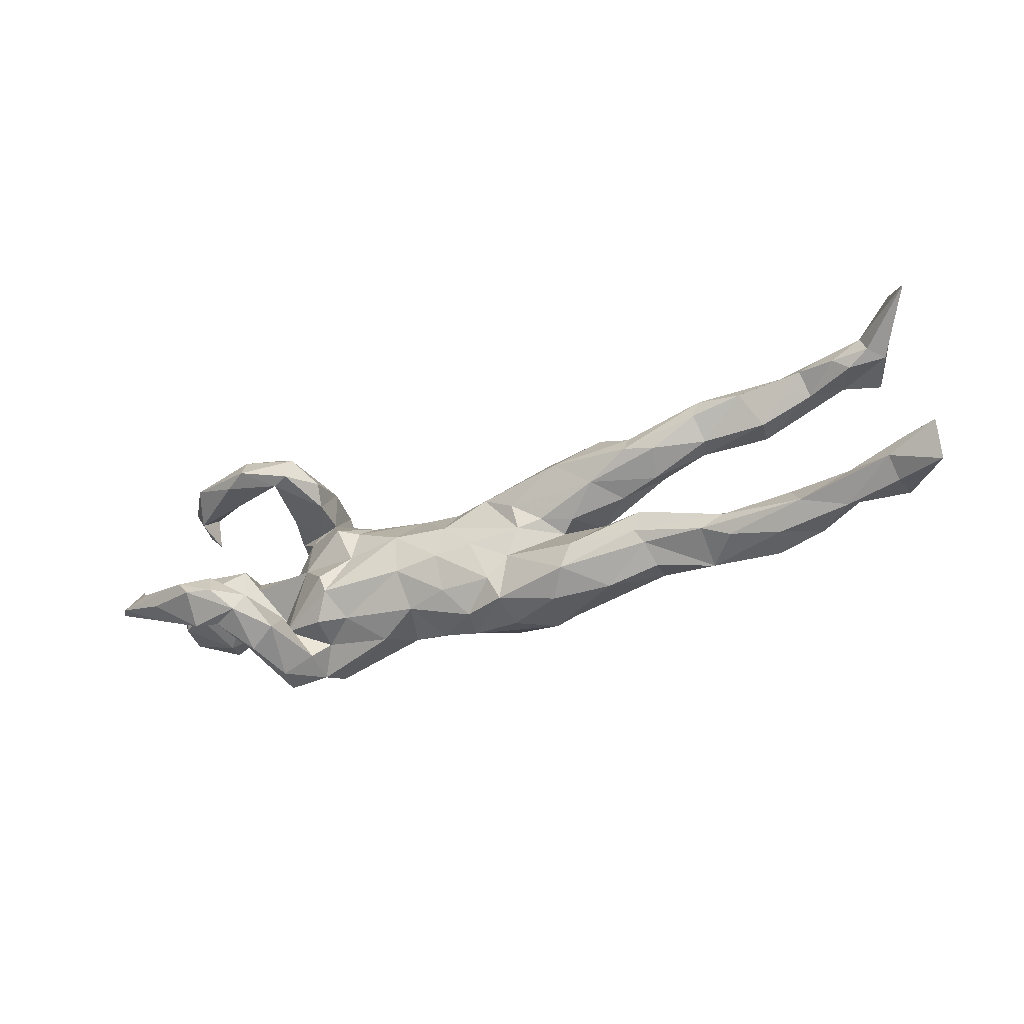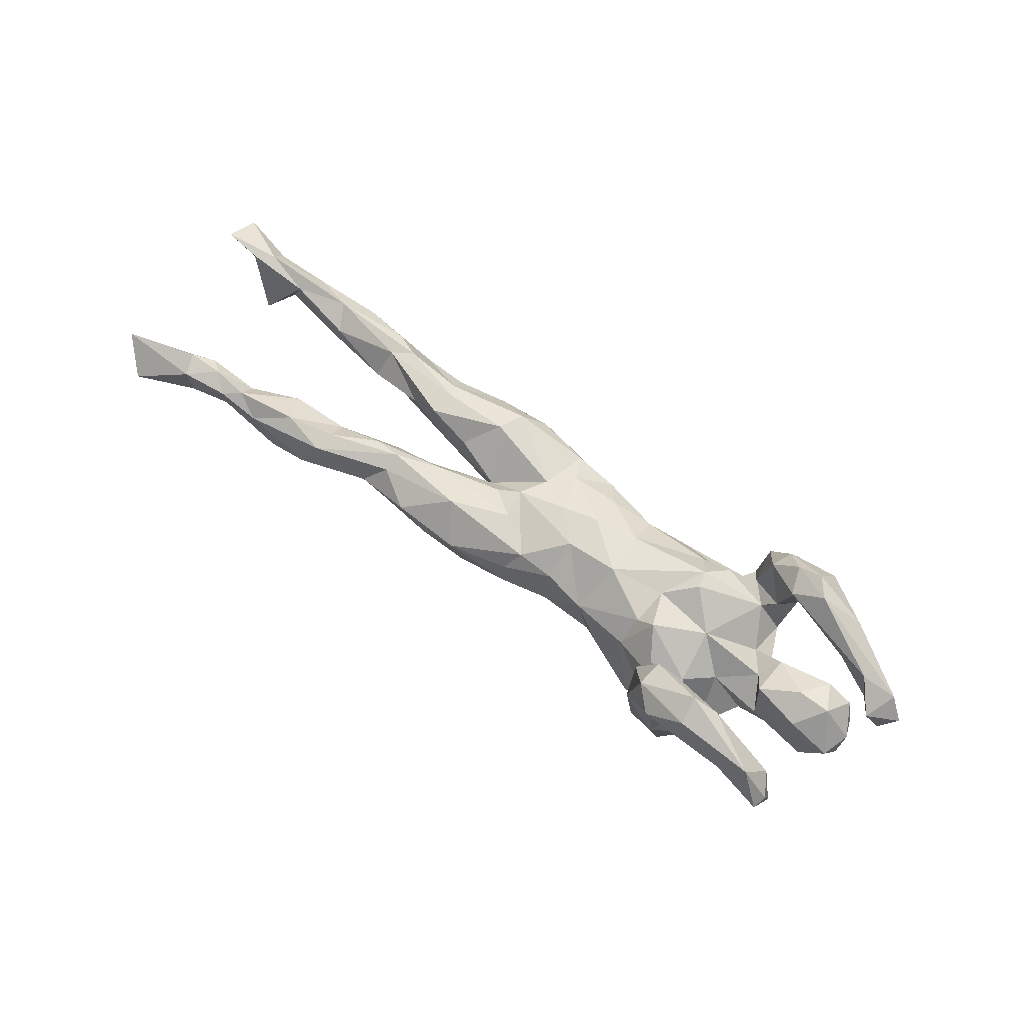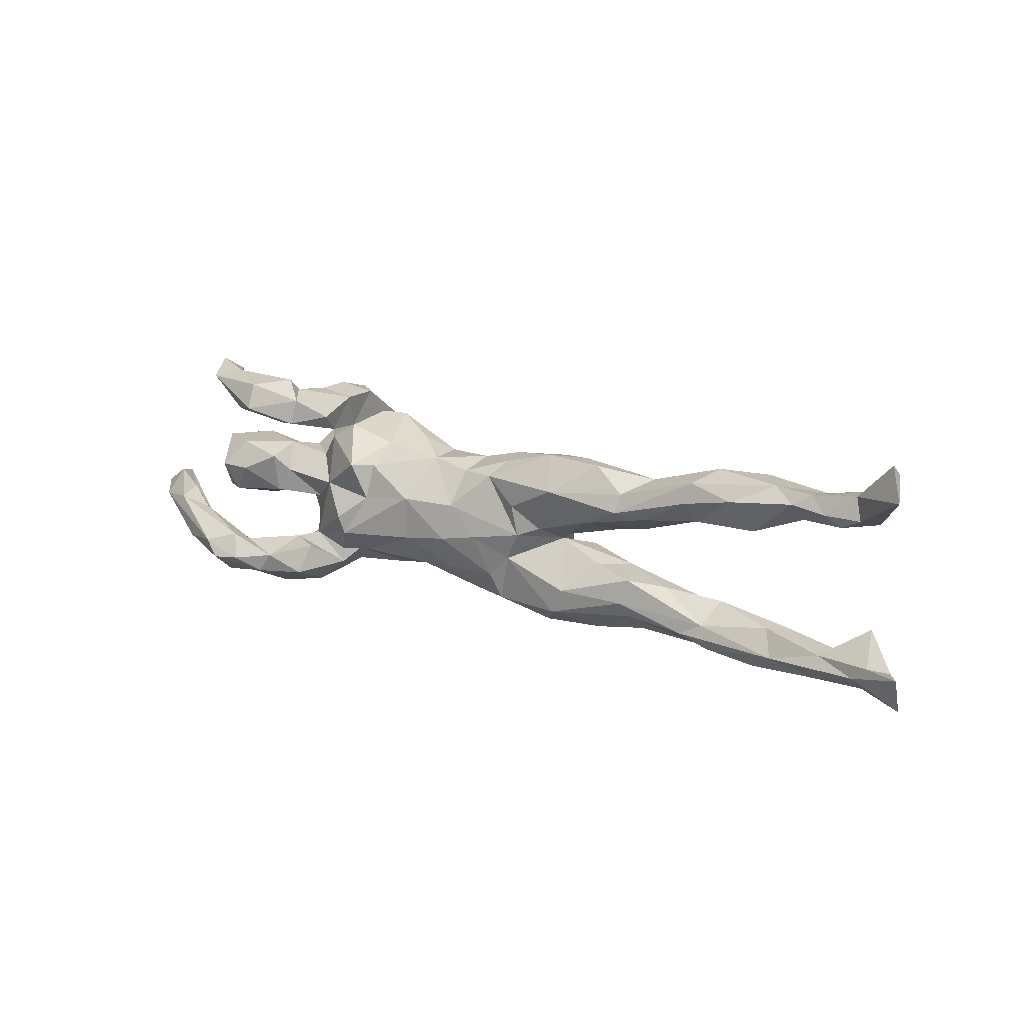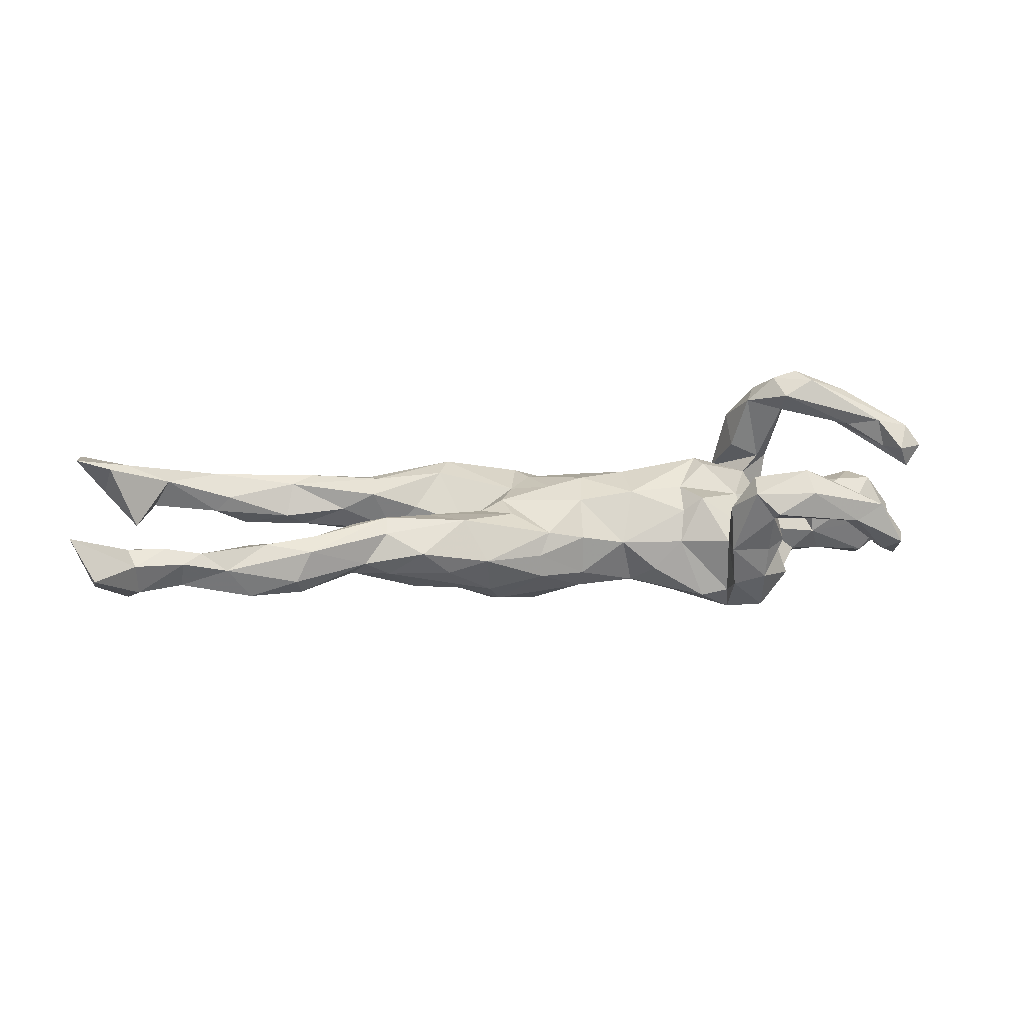
<metadata>
{"format":"obj","ext":"obj","renderer":"f3d","projection":"perspective","resolution":1024,"background":"white","views":[{"elev":-33.7,"azim":24.1,"up":"+Y"},{"elev":59.6,"azim":-141.0,"up":"+Z"},{"elev":19.8,"azim":33.3,"up":"+Y"},{"elev":28.3,"azim":173.6,"up":"+Z"}]}
</metadata>
<code>
v 0.871 -0.1253 0.1099
v 0.5704 -0.156 -0.004876
v 0.4581 -0.1513 -0.004641
v 0.7993 -0.111 0.01521
v 0.7051 -0.1317 0.05408
v 0.6475 -0.1372 0.001366
v 0.7935 -0.1203 0.07168
v 0.5872 -0.1442 0.04008
v 0.5038 -0.1314 0.04794
v 0.147 -0.1608 -0.06765
v -0.3433 -0.1952 0.03023
v 0.2766 -0.1562 0.01422
v 0.6303 -0.1102 0.06795
v 0.5381 -0.1319 -0.03209
v 0.184 -0.1489 -0.06634
v 0.08664 -0.1655 -0.02103
v -0.3581 -0.1947 -0.0245
v 0.364 -0.1379 0.01564
v 0.1776 -0.1615 0.02233
v 0.7878 -0.09159 0.1041
v 0.3602 -0.1295 -0.03435
v 0.8715 -0.06418 0.1317
v 0.2066 -0.1276 0.06131
v 0.8327 -0.09328 0.05152
v -0.3866 -0.1625 0.08177
v 0.6605 -0.1035 0.006907
v 0.815 -0.0673 0.1091
v 0.3535 -0.1074 0.04704
v -0.06007 -0.1448 -0.04244
v -0.3653 -0.1781 0.1057
v -0.367 -0.1347 0.1799
v 0.05678 -0.1313 -0.1097
v 0.000938 -0.1543 -0.04353
v -0.3056 -0.1706 -0.05191
v 0.4567 -0.1118 0.05493
v 0.609 -0.07172 0.03853
v 0.7455 -0.09185 0.01973
v -0.286 -0.1615 -0.08568
v -0.03247 -0.1221 -0.08529
v 0.007848 -0.1428 0.004659
v 0.7161 -0.08134 0.0723
v 0.4306 -0.1004 -0.03478
v -0.3859 -0.1149 -0.03889
v -0.2757 -0.1308 -0.01058
v -0.445 -0.149 0.1736
v -0.4089 -0.1465 0.1609
v -0.3233 -0.1495 0.1194
v 0.2423 -0.1111 -0.08034
v -0.3022 -0.1578 0.009599
v 0.6348 -0.07462 0.01119
v -0.1685 -0.1394 -0.0191
v 0.3385 -0.08416 0.05498
v 0.7773 -0.04731 0.002875
v 0.07838 -0.1395 0.0298
v -0.4381 -0.108 0.2226
v 0.1154 -0.08548 -0.1365
v 0.5843 -0.09313 -0.02559
v -0.1255 -0.1282 -0.06289
v -0.424 -0.1243 0.1386
v -0.3516 -0.1046 0.1684
v 0.494 -0.09074 0.04961
v 0.2245 -0.0844 0.06053
v -0.2226 -0.1089 0.03143
v -0.3977 -0.1056 0.2114
v 0.3228 -0.07912 -0.05539
v 0.5068 -0.05988 0.001274
v -0.4001 -0.1376 0.03731
v -0.3271 -0.1096 0.07698
v -0.09999 -0.1129 0.01861
v -0.351 -0.1026 0.02198
v -0.02947 -0.1006 0.03598
v 0.3484 -0.04287 0.04462
v -0.2027 -0.1164 -0.1012
v 0.4763 -0.07763 -0.0259
v -0.3767 -0.1066 0.05232
v 0.404 -0.05297 0.01279
v 0.3178 -0.04334 -0.02854
v -0.2734 -0.1131 0.04517
v -0.4129 -0.06724 0.1915
v -0.4106 -0.08696 0.1558
v -0.515 -0.08595 0.1262
v 0.1781 -0.0967 -0.1008
v -0.4629 -0.08102 0.2146
v 0.05419 -0.09323 -0.1338
v 0.09457 -0.05934 0.03301
v -0.3502 -0.1275 -0.09655
v 0.05801 -0.09779 0.03616
v -0.2679 -0.09836 -0.1294
v -0.3989 -0.06464 -0.08852
v 0.2724 -0.03661 0.01753
v -0.1166 -0.06834 -0.1029
v -0.5285 -0.09472 0.186
v -0.5415 -0.101 0.1465
v -0.03281 -0.04078 0.05813
v -0.5307 -0.05093 0.136
v 0.02969 -0.02763 0.05038
v -0.2474 -0.06869 0.0724
v 0.117 -0.009786 0.03707
v 0.1668 -0.04986 -0.0718
v 0.2159 -0.03845 -0.07242
v -0.5828 -0.03723 0.1475
v -0.5956 -0.03289 0.09652
v 0.1288 -0.03385 -0.1082
v -0.6379 -0.01707 0.06154
v -0.004407 -0.03686 -0.1127
v -0.1099 -0.05412 0.05923
v 0.1869 -0.01454 -0.009211
v -0.1155 0.01991 0.05623
v -0.3843 -0.04829 -0.02635
v 0.1713 0.006037 -0.08187
v -0.5091 -0.06868 -0.04084
v -0.5744 -0.04606 0.01748
v 0.2429 0.01493 -0.06271
v -0.4234 -0.03959 -0.05099
v 0.3018 0.02703 -0.003262
v -0.5323 -0.04137 0.04428
v -0.2087 0.001808 0.05149
v 0.1201 0.005415 -0.1339
v -0.3447 -0.06678 -0.1268
v -0.1299 -0.02692 -0.09532
v 0.2087 0.002432 0.007081
v -0.5037 -0.02026 -0.1034
v -0.5858 -0.04635 -0.04224
v -0.2581 -0.03803 0.07545
v -0.3111 0.008246 0.03386
v -0.2683 -0.0229 -0.124
v -0.6647 -0.03276 0.09427
v 0.1562 0.006377 0.02525
v 0.3656 0.04435 0.008687
v -0.5249 -0.05532 -0.08881
v -0.4406 -0.0142 -0.06848
v -0.4422 -0.03071 0.02862
v 0.06275 -0.005699 -0.1475
v 0.104 0.04145 0.03531
v -0.6021 -0.002031 -0.008603
v -0.36 -0.01715 -0.1144
v -0.5494 0.004348 -0.1046
v 0.06427 0.04427 -0.1394
v 0.2589 0.04424 0.04381
v -0.6387 -0.04624 0.1297
v 0.3709 0.06482 -0.02974
v 0.1424 0.0505 -0.1313
v -0.4144 0.01293 -0.08868
v -0.02239 0.02136 0.0453
v 0.3812 0.07636 0.0524
v -0.5959 0.009119 -0.06009
v -0.6191 -0.0004587 0.1053
v 0.4522 0.08074 -0.01063
v -0.4234 0.007948 0.01481
v -0.5034 0.008238 0.05484
v 0.4658 0.08262 0.02533
v 0.1943 0.09123 0.05448
v 0.5708 0.08653 0.02495
v 0.212 0.06021 -0.09694
v -0.3451 0.02493 -0.142
v -0.2003 0.008911 -0.1358
v -0.5585 0.007722 0.05381
v -0.4432 0.03825 0.0372
v -0.2597 0.05047 -0.1573
v -0.0149 0.06592 -0.1054
v 0.5612 0.09322 -0.02682
v 0.3306 0.08194 0.06304
v -0.236 0.06434 0.05952
v -0.08865 0.03734 -0.1073
v -0.204 0.06276 0.03459
v -0.0198 0.07559 -0.00221
v 0.3319 0.1107 0.04664
v 0.3942 0.1086 -0.02885
v 0.7099 0.1377 -0.001823
v -0.4657 0.03351 -0.0728
v -0.5901 0.04731 -0.008172
v 0.5401 0.1396 0.05382
v 0.7355 0.1355 0.05614
v 0.77 0.1338 -0.01625
v 0.6569 0.123 0.02214
v 0.286 0.09527 -0.07115
v 0.7093 0.1532 0.06373
v -0.5223 0.05132 0.0254
v 0.5259 0.1188 -0.05098
v -0.09158 0.08572 -0.01139
v -0.3309 0.08145 -0.1431
v 0.1327 0.08787 -0.1101
v -0.3612 0.04268 -0.02009
v 0.4564 0.1207 0.05448
v -0.45 0.04935 -0.02909
v -0.01834 0.08563 -0.06851
v 0.1529 0.1172 -0.07305
v 0.3309 0.1259 -0.02529
v -0.4163 0.04197 -0.06707
v -0.1887 0.06916 -0.1251
v -0.5449 0.04339 -0.07681
v 0.7781 0.1649 -0.01925
v 0.6866 0.1674 -0.0005124
v -0.1473 0.1033 -0.0583
v 0.04221 0.08104 0.01427
v -0.3725 0.09719 -0.1077
v -0.3238 0.08908 -0.001116
v 0.06048 0.1046 -0.01808
v 0.05903 0.1101 -0.05724
v 0.3716 0.1324 0.0006327
v 0.649 0.1561 0.0523
v -0.1948 0.09692 -0.009257
v 0.6792 0.1763 0.04434
v -0.1086 0.07616 -0.09317
v 0.1584 0.1366 -0.00539
v -0.232 0.1237 -0.1074
v 0.7944 0.1479 0.04216
v 0.2711 0.1433 0.01979
v 0.2257 0.137 -0.024
v -0.2758 0.12 -0.0009495
v 0.4844 0.1506 -0.03698
v 0.4635 0.1549 0.04307
v 0.5706 0.1691 -0.02917
v 0.7711 0.1564 0.06759
v -0.3105 0.1136 -0.009095
v -0.2832 0.1083 -0.1428
v 0.4909 0.1715 -0.004861
v 0.6072 0.1727 0.02545
v -0.278 0.1231 -0.09927
v 0.7572 0.1907 0.05313
v -0.2745 0.1277 0.05982
v 0.821 0.2357 0.04554
v 0.854 0.2193 0.1285
v -0.3464 0.1305 0.02959
v -0.3063 0.1538 0.1431
v 0.7569 0.1837 -0.0009752
v -0.5331 0.1444 -0.005017
v -0.268 0.1593 0.08899
v -0.2782 0.1724 -0.0582
v -0.3347 0.1476 0.1306
v 0.817 0.2556 0.06495
v -0.3309 0.1627 -0.1089
v -0.5399 0.16 0.05361
v -0.3617 0.1639 0.02227
v -0.38 0.1385 -0.0599
v -0.3916 0.1735 0.1612
v -0.4305 0.1623 0.1385
v -0.2698 0.1794 0.01534
v -0.3278 0.1872 -0.03706
v -0.4474 0.1672 0.07482
v -0.3305 0.1883 0.01708
v -0.3958 0.186 0.07401
v -0.5617 0.1727 -0.01124
v -0.3014 0.1946 0.1311
v -0.333 0.2016 0.08555
v -0.3358 0.2231 0.1038
v -0.398 0.2126 0.1365
v -0.5346 0.1955 0.0105
v -0.4769 0.2154 0.08036
v -0.5221 0.203 0.1025
v -0.5637 0.196 0.04272
v -0.5579 0.2178 0.03537
f 165 180 202
f 152 162 167
f 195 134 152
f 125 163 197
f 162 184 212
f 167 162 212
f 200 167 212
f 152 167 208
f 205 152 208
f 195 152 205
f 163 165 202
f 163 202 210
f 197 163 210
f 158 185 178
f 197 210 215
f 221 215 210
f 221 210 238
f 224 234 239
f 239 234 241
f 233 251 243
f 227 233 243
f 241 238 239
f 251 252 243
f 243 252 248
f 14 42 74
f 14 3 42
f 6 14 57
f 4 37 53
f 2 14 6
f 216 159 181
f 159 216 190
f 155 181 159
f 156 159 190
f 164 156 190
f 142 138 182
f 126 136 155
f 126 155 159
f 126 159 156
f 105 120 164
f 105 164 160
f 133 160 138
f 133 105 160
f 118 133 138
f 118 138 142
f 110 142 154
f 110 118 142
f 103 118 110
f 103 133 118
f 103 105 133
f 86 119 88
f 88 119 126
f 91 88 126
f 73 88 91
f 103 56 105
f 56 84 105
f 99 82 103
f 82 56 103
f 73 38 88
f 84 39 105
f 56 32 84
f 15 32 56
f 15 56 82
f 65 48 82
f 15 10 32
f 48 15 82
f 37 26 50
f 37 6 26
f 4 53 24
f 10 19 16
f 19 10 12
f 2 3 14
f 8 3 2
f 8 2 6
f 37 5 6
f 4 5 37
f 181 196 232
f 219 216 229
f 216 181 232
f 206 216 219
f 204 190 206
f 160 204 186
f 199 160 186
f 182 160 199
f 182 199 187
f 187 154 182
f 176 154 187
f 155 143 196
f 136 143 155
f 164 190 204
f 160 164 204
f 142 182 154
f 113 154 176
f 141 113 176
f 122 130 137
f 136 131 143
f 89 131 136
f 12 15 21
f 190 216 206
f 155 196 181
f 138 160 182
f 212 218 217
f 203 193 218
f 201 203 218
f 203 220 226
f 193 203 226
f 207 192 222
f 171 185 191
f 178 185 171
f 202 180 194
f 80 81 95
f 101 102 147
f 230 221 225
f 237 240 230
f 233 237 250
f 246 249 247
f 93 45 92
f 79 80 95
f 93 92 140
f 127 93 140
f 140 101 147
f 236 230 225
f 225 228 244
f 236 225 244
f 237 230 236
f 237 236 250
f 247 244 246
f 236 247 250
f 250 247 249
f 45 31 55
f 55 31 64
f 55 64 83
f 92 45 55
f 83 64 79
f 64 60 79
f 55 83 92
f 83 79 101
f 92 83 140
f 79 95 101
f 140 83 101
f 247 236 244
f 195 205 198
f 200 188 208
f 167 200 208
f 175 173 177
f 207 174 192
f 146 135 171
f 185 149 183
f 166 195 198
f 151 153 172
f 153 175 201
f 173 175 169
f 207 173 169
f 173 207 214
f 123 135 146
f 132 109 149
f 125 149 109
f 149 125 183
f 145 129 151
f 211 200 217
f 193 213 218
f 222 192 226
f 196 183 197
f 170 185 189
f 151 129 148
f 153 151 148
f 175 153 161
f 12 18 28
f 3 35 28
f 35 13 61
f 9 13 35
f 61 13 36
f 36 41 50
f 13 41 36
f 37 41 53
f 54 16 19
f 19 12 23
f 3 9 35
f 3 8 9
f 9 8 13
f 8 5 13
f 8 6 5
f 7 5 4
f 24 1 4
f 4 1 7
f 229 232 239
f 232 235 239
f 196 235 232
f 196 197 235
f 210 219 229
f 210 202 219
f 202 206 219
f 202 194 206
f 213 211 217
f 213 179 211
f 187 199 205
f 209 187 205
f 188 209 208
f 168 200 211
f 41 37 50
f 216 232 229
f 102 104 147
f 95 102 101
f 93 127 104
f 81 93 104
f 81 104 102
f 95 81 102
f 59 81 80
f 60 75 80
f 59 25 46
f 68 75 60
f 12 28 23
f 19 23 54
f 52 61 72
f 40 87 71
f 11 30 25
f 22 24 27
f 41 20 27
f 13 20 41
f 28 35 52
f 23 28 52
f 54 23 85
f 47 11 49
f 17 11 25
f 17 25 67
f 52 35 61
f 62 52 72
f 23 52 62
f 23 62 85
f 54 85 87
f 71 106 69
f 63 69 106
f 49 75 68
f 67 75 70
f 67 70 43
f 87 85 96
f 71 87 94
f 94 87 96
f 106 71 94
f 78 63 97
f 63 106 97
f 96 85 98
f 94 96 144
f 106 94 108
f 108 94 144
f 60 47 68
f 30 47 31
f 249 248 252
f 240 233 248
f 238 241 245
f 233 227 248
f 234 245 241
f 228 221 238
f 223 222 231
f 223 231 220
f 215 221 224
f 220 214 223
f 223 207 222
f 207 223 214
f 67 59 80
f 213 217 218
f 189 183 196
f 189 185 183
f 194 204 206
f 186 204 180
f 204 194 180
f 166 186 180
f 166 198 186
f 186 198 199
f 188 187 209
f 188 176 187
f 168 176 188
f 168 188 200
f 179 168 211
f 193 179 213
f 161 179 193
f 169 161 193
f 226 169 193
f 192 169 226
f 174 169 192
f 174 207 169
f 191 146 171
f 137 146 191
f 137 191 170
f 131 122 170
f 143 170 189
f 143 131 170
f 141 176 168
f 141 168 148
f 129 141 148
f 179 148 168
f 161 148 179
f 161 153 148
f 169 175 161
f 137 123 146
f 196 143 189
f 122 137 170
f 5 20 13
f 5 7 20
f 1 20 7
f 1 24 22
f 97 106 108
f 125 117 163
f 20 1 22
f 20 22 27
f 30 11 47
f 47 49 68
f 75 67 80
f 67 25 59
f 70 78 97
f 124 70 97
f 97 108 117
f 124 97 117
f 124 117 125
f 150 132 158
f 132 149 158
f 116 132 150
f 112 116 157
f 116 150 157
f 135 112 157
f 163 117 165
f 178 150 158
f 157 150 178
f 171 157 178
f 104 127 147
f 234 230 245
f 243 248 227
f 235 224 239
f 238 229 239
f 210 229 238
f 222 226 231
f 226 220 231
f 235 215 224
f 197 215 235
f 205 208 209
f 200 212 217
f 199 198 205
f 121 115 139
f 115 129 139
f 111 112 123
f 111 114 132
f 132 114 109
f 109 70 125
f 134 98 128
f 107 121 128
f 43 70 109
f 85 107 98
f 62 90 107
f 85 62 107
f 62 72 90
f 17 67 43
f 44 78 70
f 70 49 44
f 75 49 70
f 78 44 63
f 44 51 63
f 51 69 63
f 61 76 72
f 61 66 76
f 61 36 66
f 11 34 49
f 49 34 44
f 69 40 71
f 29 40 69
f 33 54 40
f 40 54 87
f 41 27 53
f 27 24 53
f 17 34 11
f 114 111 130
f 72 77 90
f 72 76 77
f 60 80 79
f 45 93 81
f 59 45 81
f 46 45 59
f 31 60 64
f 31 47 60
f 46 31 45
f 30 31 46
f 25 30 46
f 251 250 252
f 251 233 250
f 249 252 250
f 242 240 249
f 246 242 249
f 26 6 57
f 3 21 42
f 57 74 66
f 42 65 74
f 89 114 131
f 3 28 18
f 12 21 18
f 26 57 50
f 18 21 3
f 16 54 33
f 29 33 40
f 58 29 69
f 58 51 38
f 38 51 34
f 34 51 44
f 34 17 86
f 17 43 86
f 36 50 66
f 50 57 66
f 76 66 74
f 65 77 74
f 58 69 51
f 76 74 77
f 86 43 89
f 114 43 109
f 89 43 114
f 90 77 107
f 121 113 115
f 107 77 100
f 98 107 128
f 110 113 121
f 111 123 130
f 129 115 141
f 115 113 141
f 114 130 131
f 131 130 122
f 130 123 137
f 245 242 246
f 244 245 246
f 244 238 245
f 237 233 240
f 242 230 240
f 230 242 245
f 224 230 234
f 244 228 238
f 224 221 230
f 225 221 228
f 185 170 191
f 127 140 147
f 240 248 249
f 184 172 212
f 153 201 172
f 201 177 203
f 203 177 220
f 177 214 220
f 177 173 214
f 135 157 171
f 158 149 185
f 117 108 165
f 108 180 165
f 108 144 180
f 180 144 166
f 144 195 166
f 162 139 145
f 145 184 162
f 145 151 184
f 123 112 135
f 183 125 197
f 144 98 195
f 98 134 195
f 134 139 152
f 134 128 139
f 128 121 139
f 139 162 152
f 139 129 145
f 111 116 112
f 111 132 116
f 70 124 125
f 96 98 144
f 172 201 218
f 212 172 218
f 175 177 201
f 184 151 172
f 120 126 156
f 113 110 154
f 119 89 136
f 91 126 120
f 91 120 105
f 119 86 89
f 100 82 99
f 32 39 84
f 91 105 39
f 120 156 164
f 126 119 136
f 12 10 15
f 57 14 74
f 42 21 65
f 21 15 48
f 10 16 33
f 10 33 32
f 33 39 32
f 33 29 39
f 58 38 73
f 86 38 34
f 21 48 65
f 39 29 58
f 39 58 91
f 58 73 91
f 38 86 88
f 65 82 100
f 65 100 77
f 107 110 121
f 107 100 99
f 107 99 110
f 103 110 99

</code>
